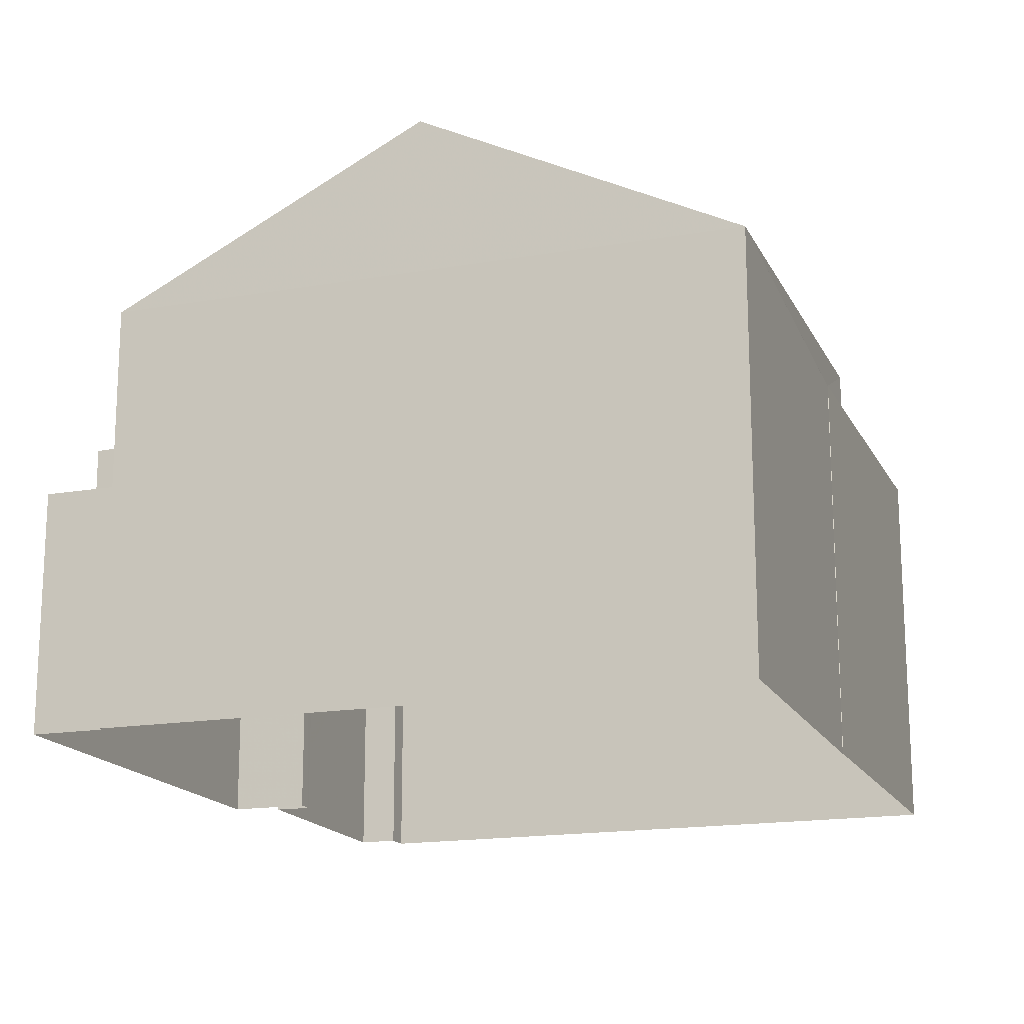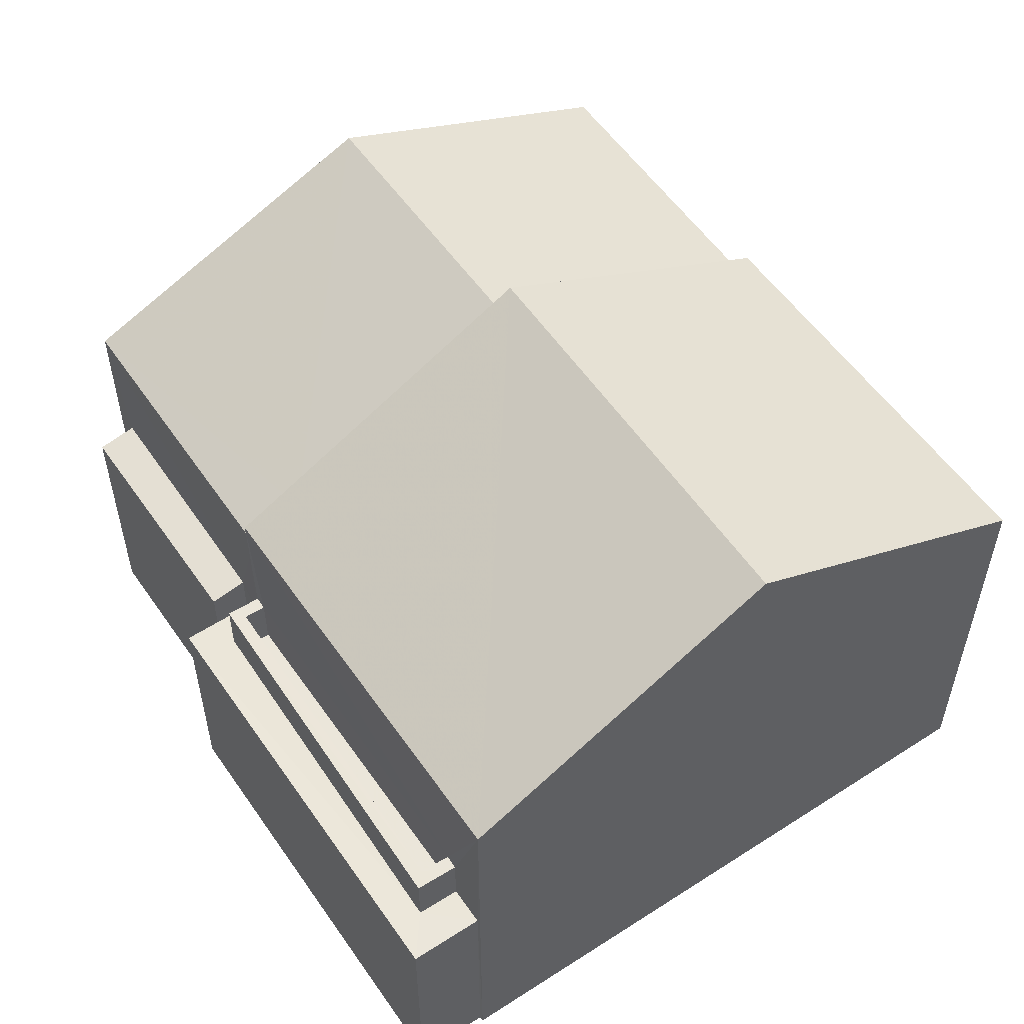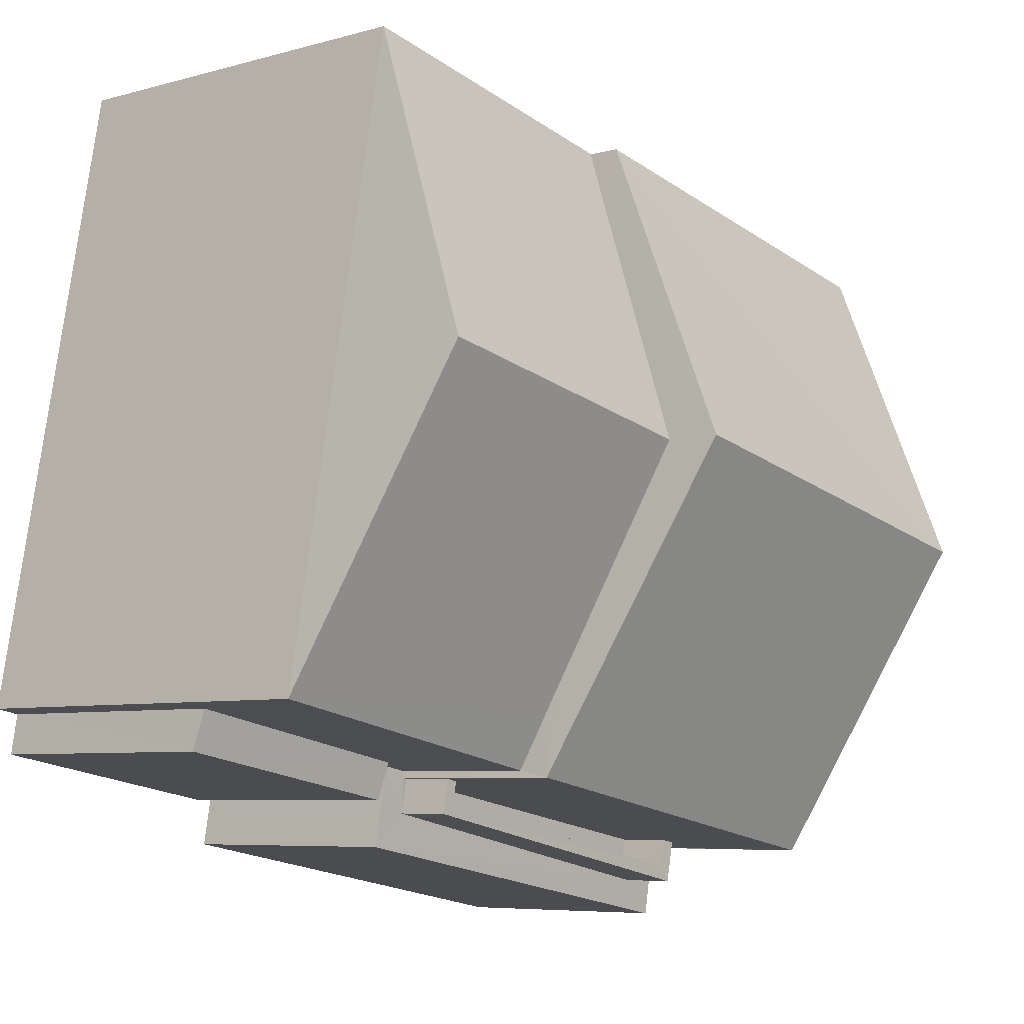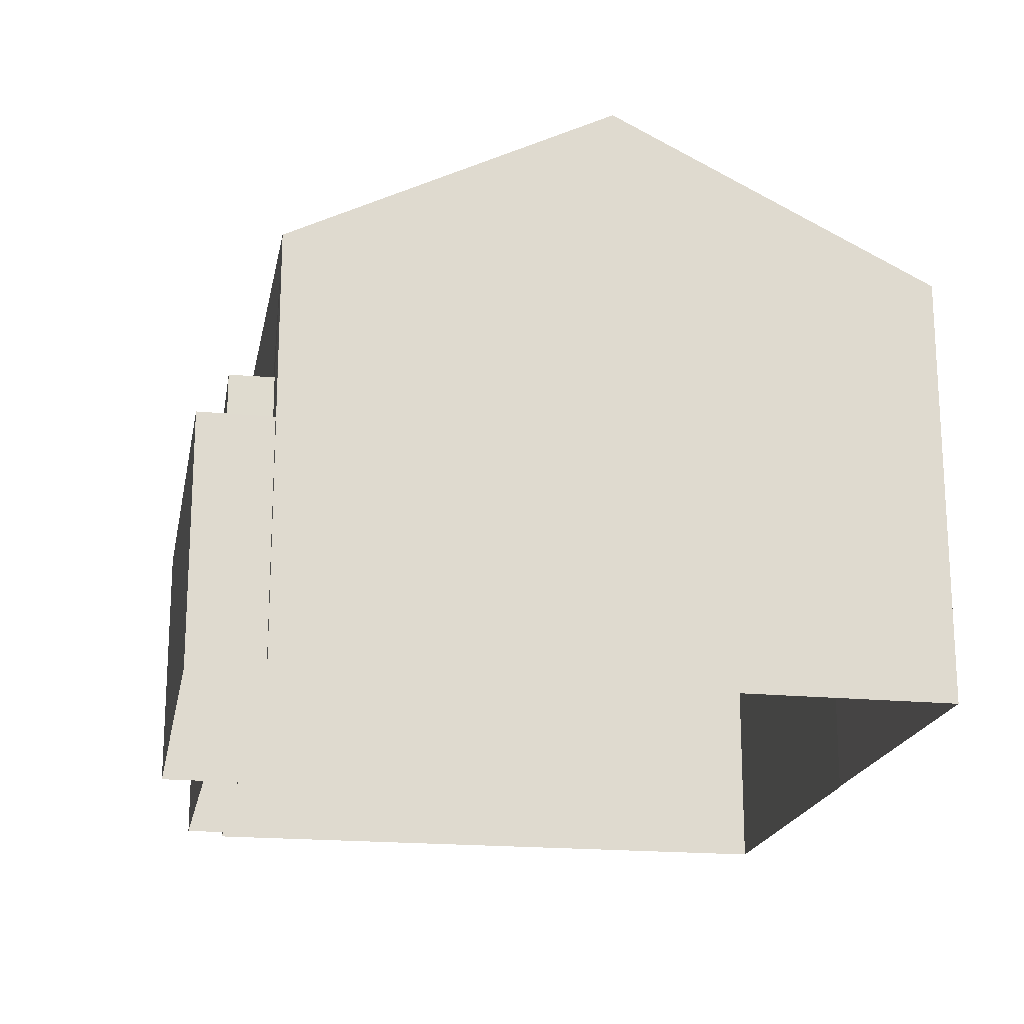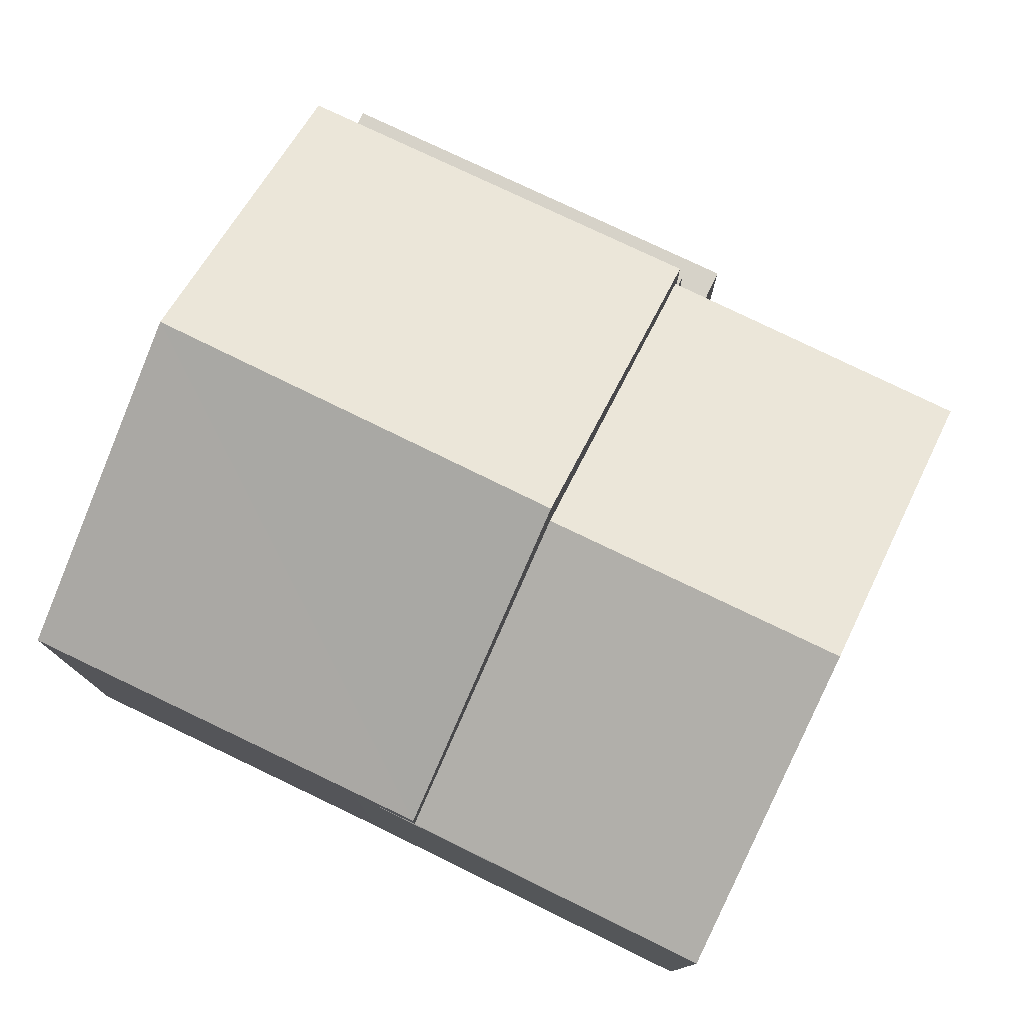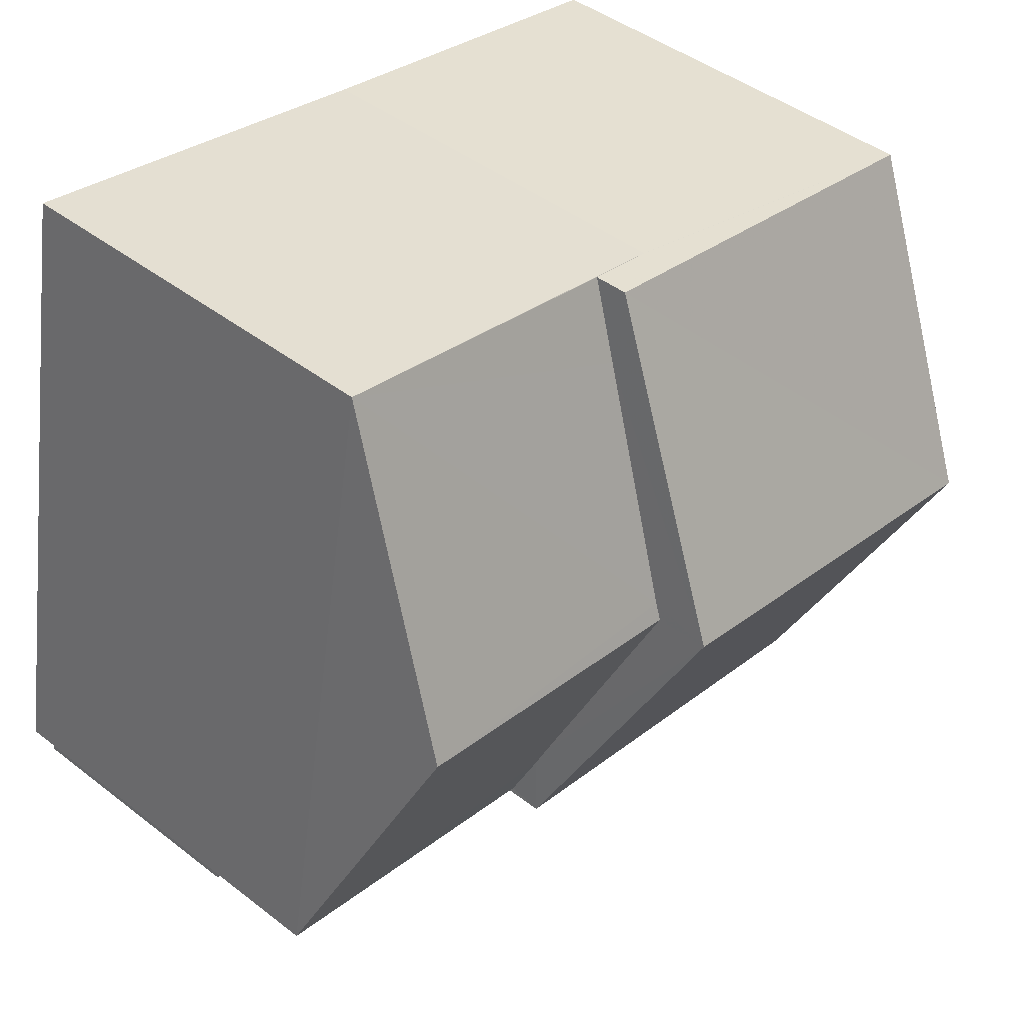
<metadata>
{"format":"obj","ext":"obj","renderer":"f3d","projection":"perspective","resolution":1024,"background":"white","views":[{"elev":-16.9,"azim":99.1,"up":"+Z"},{"elev":55.1,"azim":45.6,"up":"+Z"},{"elev":-6.5,"azim":-50.4,"up":"+Y"},{"elev":-19.2,"azim":69.4,"up":"+Z"},{"elev":77.8,"azim":-164.7,"up":"+Z"},{"elev":44.3,"azim":-47.9,"up":"+Y"}]}
</metadata>
<code>
v -8.816e+04 -9.897e+04 9.906
v -8.816e+04 -9.897e+04 9.906
v -8.817e+04 -9.897e+04 9.906
v -8.816e+04 -9.896e+04 9.907
v -8.816e+04 -9.897e+04 9.906
v -8.817e+04 -9.897e+04 9.906
v -8.817e+04 -9.897e+04 9.906
v -8.817e+04 -9.897e+04 9.906
v -8.817e+04 -9.897e+04 9.906
v -8.817e+04 -9.897e+04 9.906
v -8.817e+04 -9.896e+04 9.906
v -8.817e+04 -9.897e+04 9.906
v -8.817e+04 -9.896e+04 9.907
v -8.817e+04 -9.896e+04 9.907
v -8.817e+04 -9.897e+04 13.73
v -8.817e+04 -9.897e+04 13.73
v -8.817e+04 -9.897e+04 13.83
v -8.817e+04 -9.897e+04 13.84
v -8.817e+04 -9.897e+04 17.75
v -8.817e+04 -9.897e+04 17.86
v -8.817e+04 -9.897e+04 17.87
v -8.817e+04 -9.896e+04 15.79
v -8.817e+04 -9.896e+04 16.3
v -8.817e+04 -9.896e+04 15.79
v -8.817e+04 -9.896e+04 15.79
v -8.817e+04 -9.896e+04 15.8
v -8.817e+04 -9.897e+04 16.15
v -8.817e+04 -9.897e+04 16.29
v -8.817e+04 -9.897e+04 15.79
v -8.817e+04 -9.897e+04 15.79
v -8.817e+04 -9.896e+04 15.79
v -8.817e+04 -9.897e+04 13.55
v -8.817e+04 -9.897e+04 13.55
v -8.817e+04 -9.897e+04 13.55
v -8.816e+04 -9.897e+04 13.55
v -8.816e+04 -9.897e+04 13.55
v -8.816e+04 -9.897e+04 13.55
v -8.816e+04 -9.897e+04 13.55
v -8.817e+04 -9.897e+04 13.55
v -8.817e+04 -9.897e+04 13.55
v -8.817e+04 -9.897e+04 13.55
v -8.817e+04 -9.897e+04 13.55
v -8.816e+04 -9.897e+04 13.55
v -8.816e+04 -9.897e+04 13.55
v -8.817e+04 -9.897e+04 13.55
v -8.817e+04 -9.897e+04 14.37
v -8.817e+04 -9.897e+04 14.37
v -8.817e+04 -9.897e+04 14.37
v -8.816e+04 -9.897e+04 14.37
v -8.816e+04 -9.897e+04 14.37
v -8.816e+04 -9.897e+04 14.37
v -8.817e+04 -9.897e+04 14.37
v -8.816e+04 -9.897e+04 14.37
v -8.817e+04 -9.897e+04 16.29
v -8.816e+04 -9.897e+04 16.3
v -8.817e+04 -9.897e+04 18.68
v -8.816e+04 -9.897e+04 18.68
v -8.817e+04 -9.896e+04 16.3
v -8.816e+04 -9.896e+04 16.3
f 1 2 3
f 4 5 1
f 6 7 8
f 1 3 9
f 10 7 6
f 11 10 12
f 13 14 11
f 14 9 7
f 1 14 4
f 14 1 9
f 11 7 10
f 11 14 7
f 15 16 17
f 18 15 17
f 19 20 21
f 19 22 20
f 23 22 19
f 24 25 26
f 26 22 23
f 25 22 26
f 20 27 28
f 21 20 28
f 27 20 29
f 30 27 29
f 31 25 24
f 32 33 34
f 35 36 37
f 36 35 38
f 33 39 40
f 39 38 35
f 41 34 40
f 39 35 40
f 34 33 40
f 42 43 44
f 42 45 43
f 46 47 48
f 49 50 51
f 47 52 48
f 51 50 53
f 50 52 53
f 48 52 50
f 54 55 56
f 55 57 56
f 58 56 57
f 59 58 57
f 16 8 7
f 17 16 7
f 8 15 6
f 8 16 15
f 10 15 18
f 10 6 15
f 33 32 17
f 7 9 33
f 32 30 17
f 17 30 29
f 7 33 17
f 10 18 12
f 12 18 29
f 18 17 29
f 20 22 29
f 22 25 13
f 11 22 13
f 31 13 25
f 31 14 13
f 29 11 12
f 29 22 11
f 1 36 38
f 2 1 38
f 39 3 2
f 38 39 2
f 9 39 33
f 9 3 39
f 40 53 52
f 40 35 53
f 43 50 49
f 44 43 49
f 45 48 50
f 43 45 50
f 42 46 48
f 45 42 48
f 41 52 47
f 41 40 52
f 35 51 53
f 35 37 51
f 58 23 56
f 28 54 56
f 23 19 56
f 21 28 56
f 19 21 56
f 57 55 59
f 14 31 4
f 26 58 24
f 31 24 59
f 4 31 59
f 24 58 59
f 4 55 5
f 4 59 55
f 54 34 47
f 55 54 49
f 55 36 5
f 41 47 34
f 5 36 1
f 49 42 44
f 49 46 42
f 54 47 46
f 36 51 37
f 49 51 55
f 49 54 46
f 51 36 55
f 26 23 58
f 30 34 54
f 54 28 27
f 30 32 34
f 30 54 27

</code>
